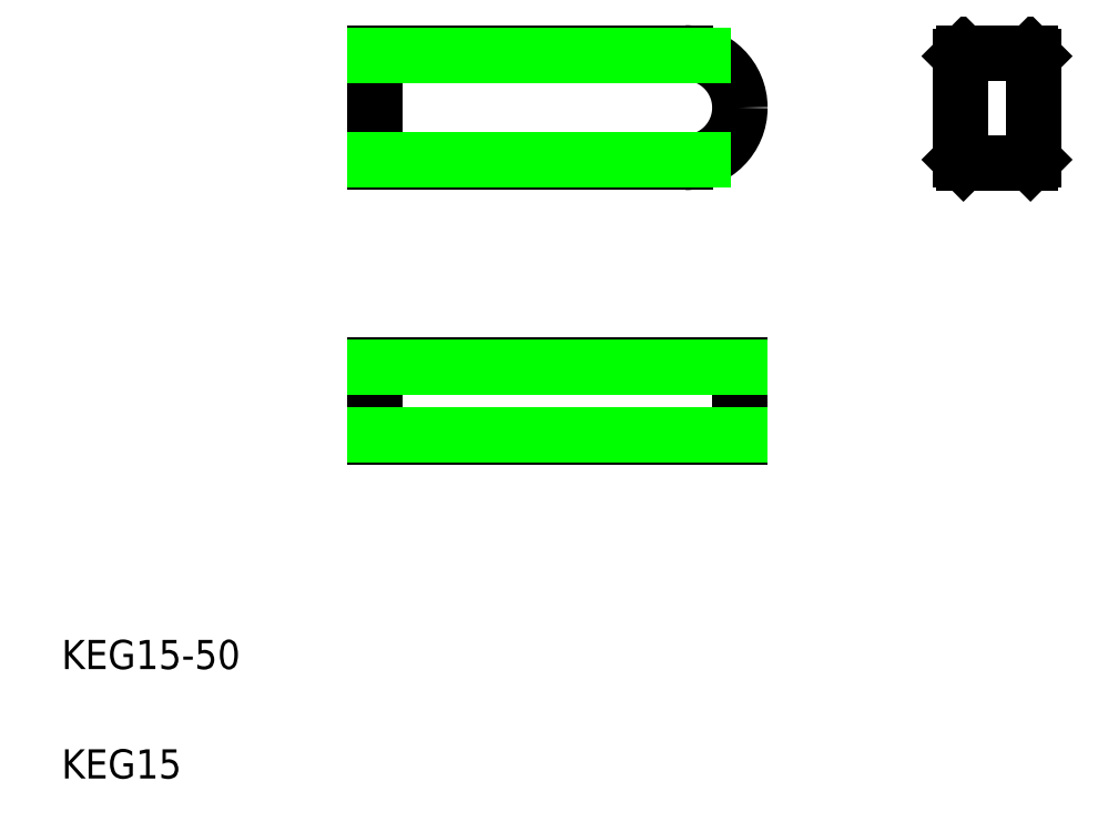
<metadata>
{"format":"dxf","ext":"dxf","renderer":"ezdxf+matplotlib","layout":"modelspace","background":"white","min_lineweight":24,"dpi":150}
</metadata>
<code>
0
SECTION
2
ENTITIES
0
ARC
8
0
10
95.53
20
102
30
0
40
7.5
50
0
51
90
0
ARC
8
0
10
95.53
20
102
30
0
40
7.5
50
270
51
0
0
TEXT
8
0
10
10
20
25
30
0
40
4
1
KEG15-50
0
TEXT
8
0
10
10
20
10
30
0
40
4
1
KEG15
0
LINE
8
0
10
103
20
56.77
30
0
11
53.03
21
56.77
31
0
0
LINE
8
0
10
53.03
20
66.77
30
0
11
103
21
66.77
31
0
0
LINE
8
0
10
53.03
20
56.77
30
0
11
53.03
21
66.77
31
0
0
LINE
8
0
10
103
20
66.77
30
0
11
103
21
56.77
31
0
0
LINE
8
0
10
95.53
20
94.48
30
0
11
53.03
21
94.48
31
0
0
LINE
8
0
10
53.03
20
109.5
30
0
11
95.53
21
109.5
31
0
0
LINE
8
0
10
53.03
20
94.48
30
0
11
53.03
21
109.5
31
0
0
LINE
8
0
10
133.3
20
94.84
30
0
11
133.3
21
109
31
0
0
LINE
8
0
10
143.3
20
109
30
0
11
143.3
21
94.84
31
0
0
LINE
8
0
10
142.9
20
94.44
30
0
11
133.7
21
94.44
31
0
0
LINE
8
0
10
133.3
20
94.84
30
0
11
133.7
21
94.44
31
0
0
LINE
8
0
10
142.9
20
94.44
30
0
11
143.3
21
94.84
31
0
0
LINE
8
0
10
133.7
20
109.4
30
0
11
142.9
21
109.4
31
0
0
LINE
8
0
10
133.7
20
109.4
30
0
11
133.3
21
109
31
0
0
LINE
8
0
10
143.3
20
109
30
0
11
142.9
21
109.4
31
0
0
LINE
8
0
10
53.03
20
109.1
30
0
11
97.95
21
109.1
31
0
0
LINE
8
0
10
97.95
20
94.88
30
0
11
53.03
21
94.88
31
0
0
LINE
8
0
10
53.03
20
66.37
30
0
11
103
21
66.37
31
0
0
LINE
8
0
10
103
20
57.17
30
0
11
53.03
21
57.17
31
0
0
ENDSEC
0
EOF

</code>
